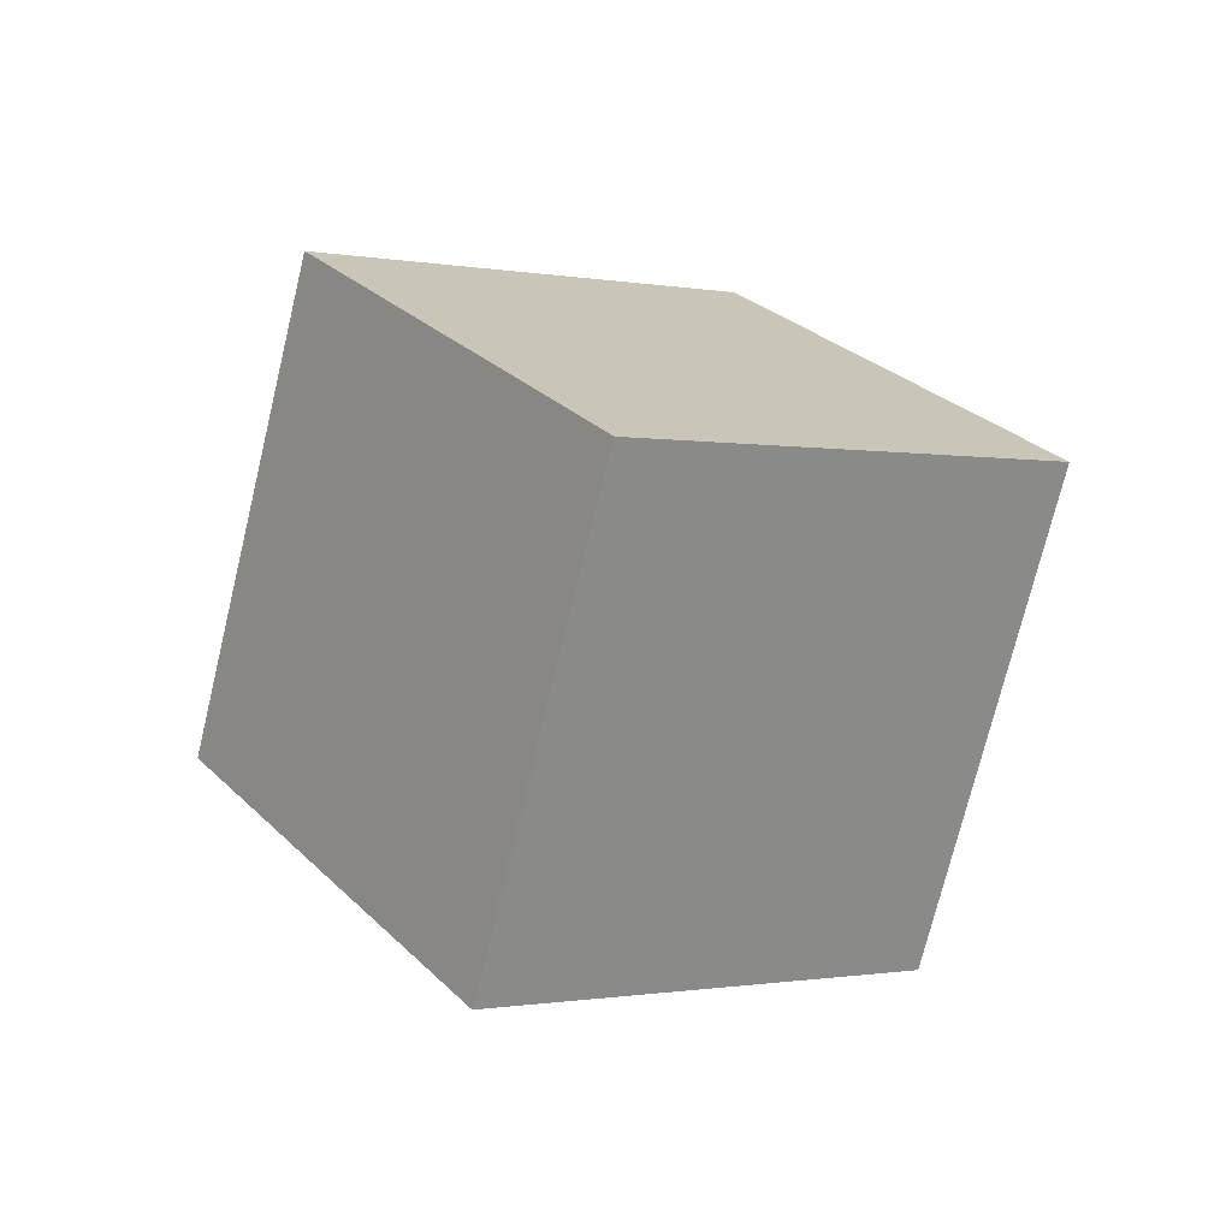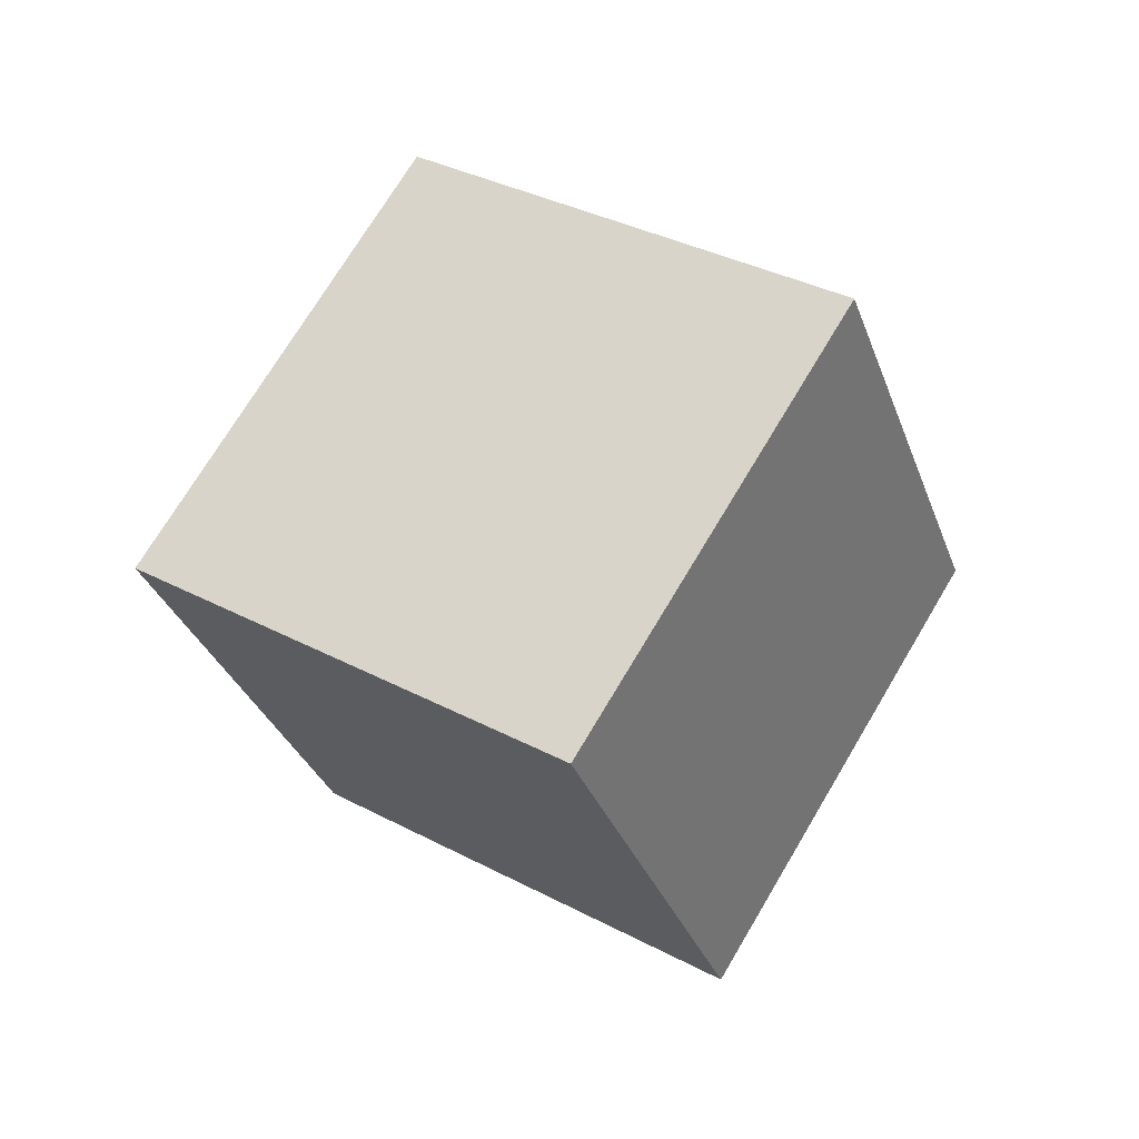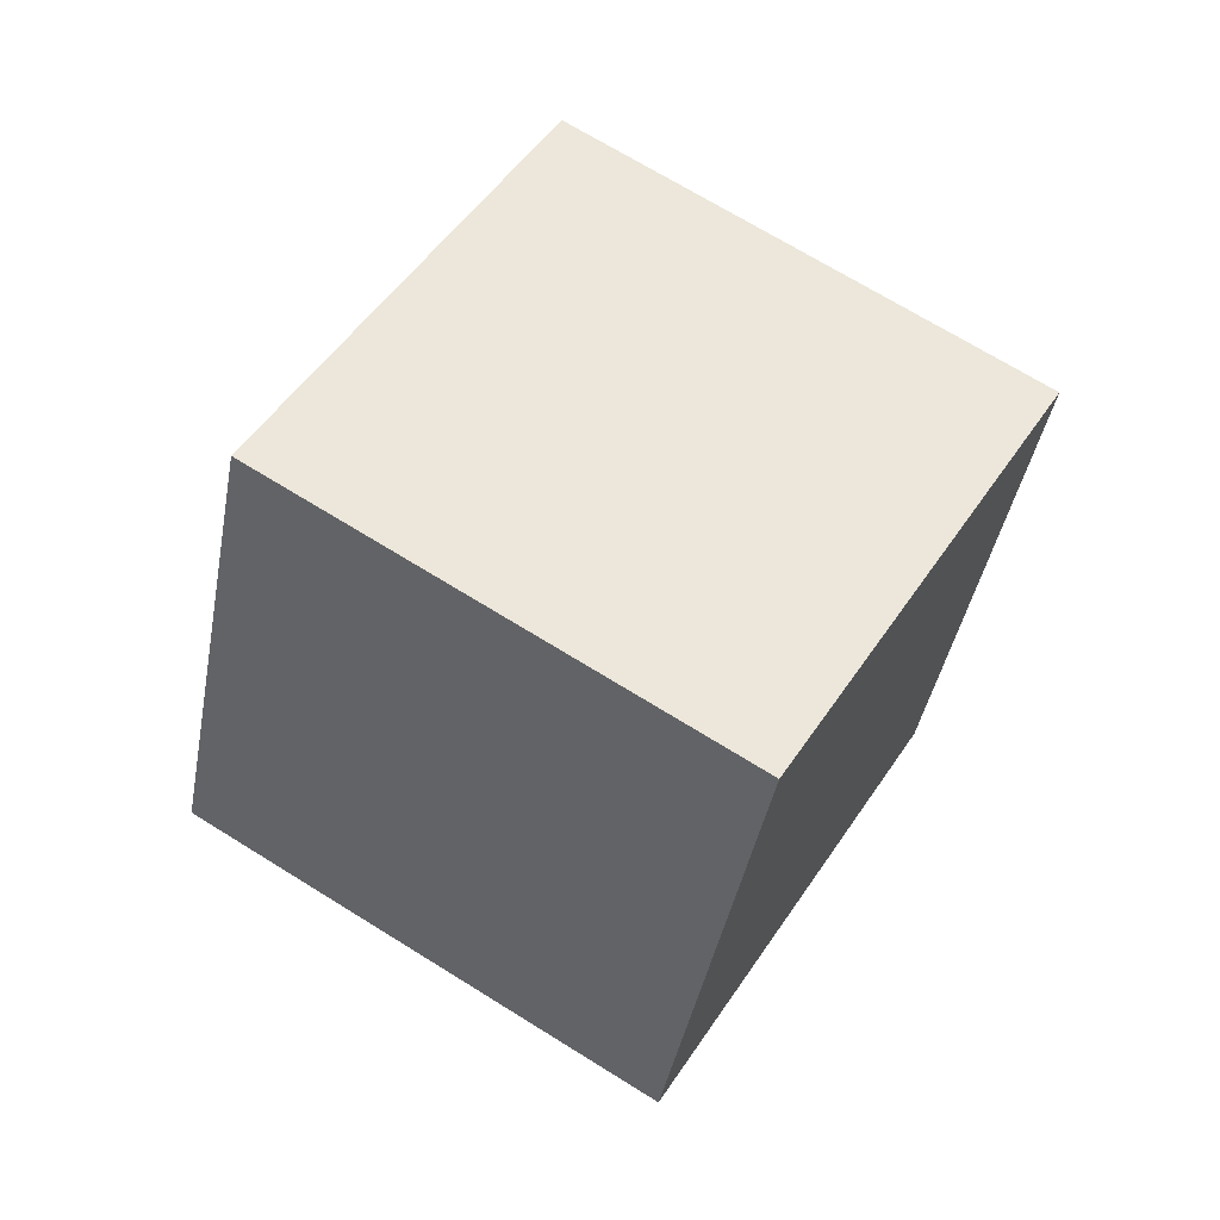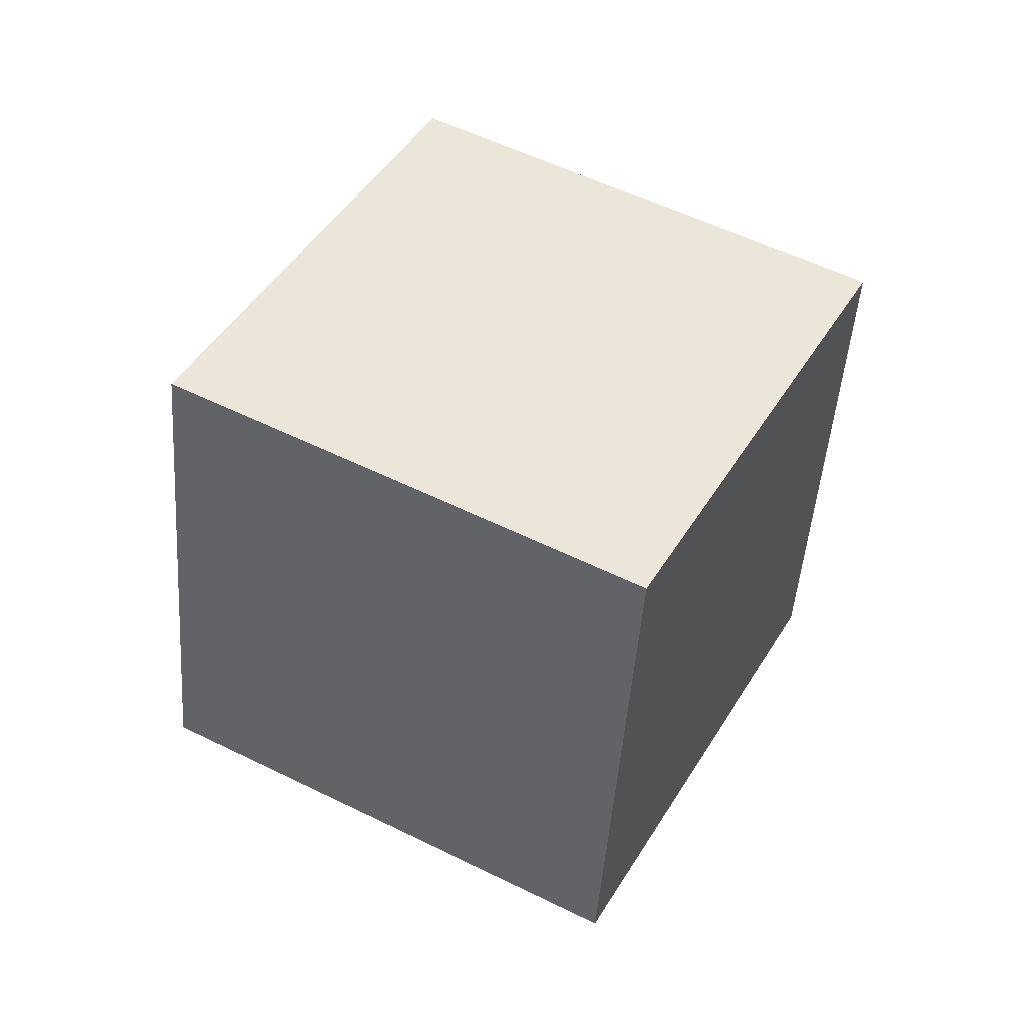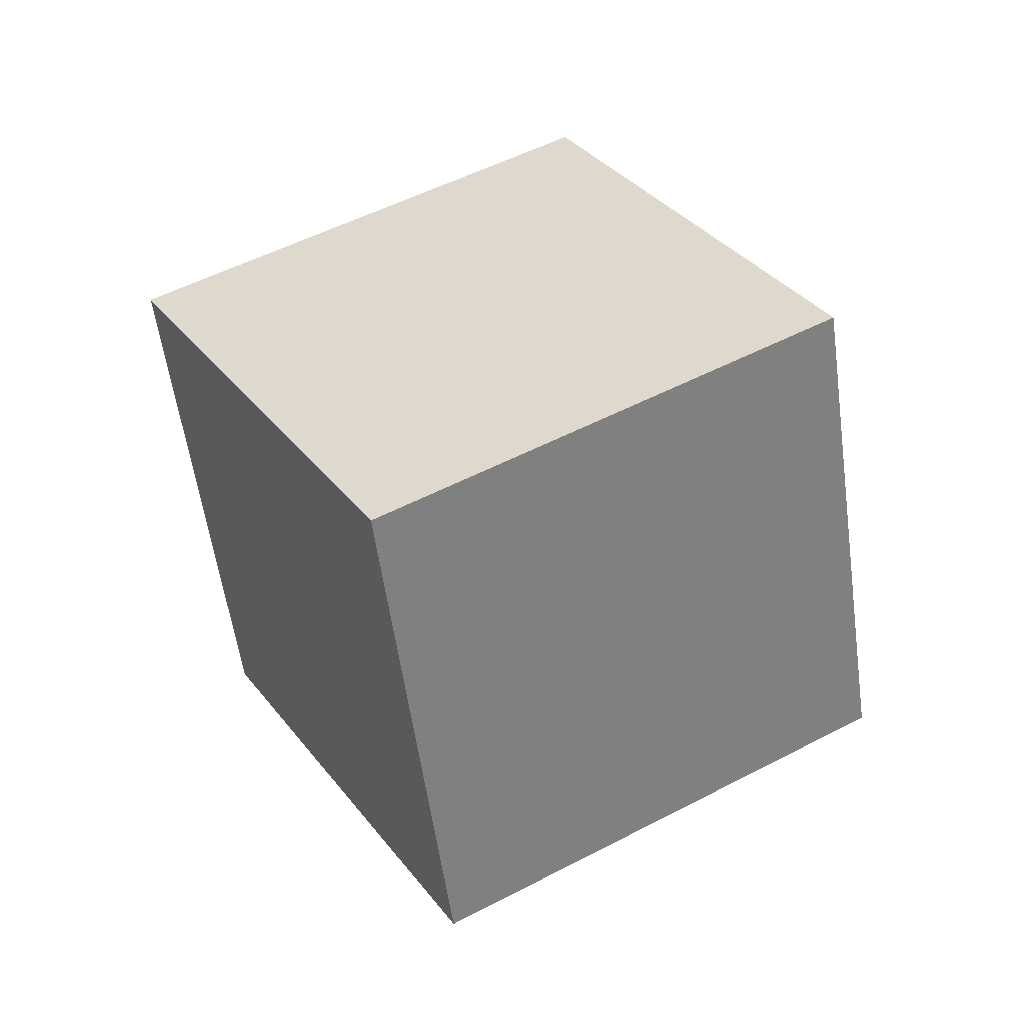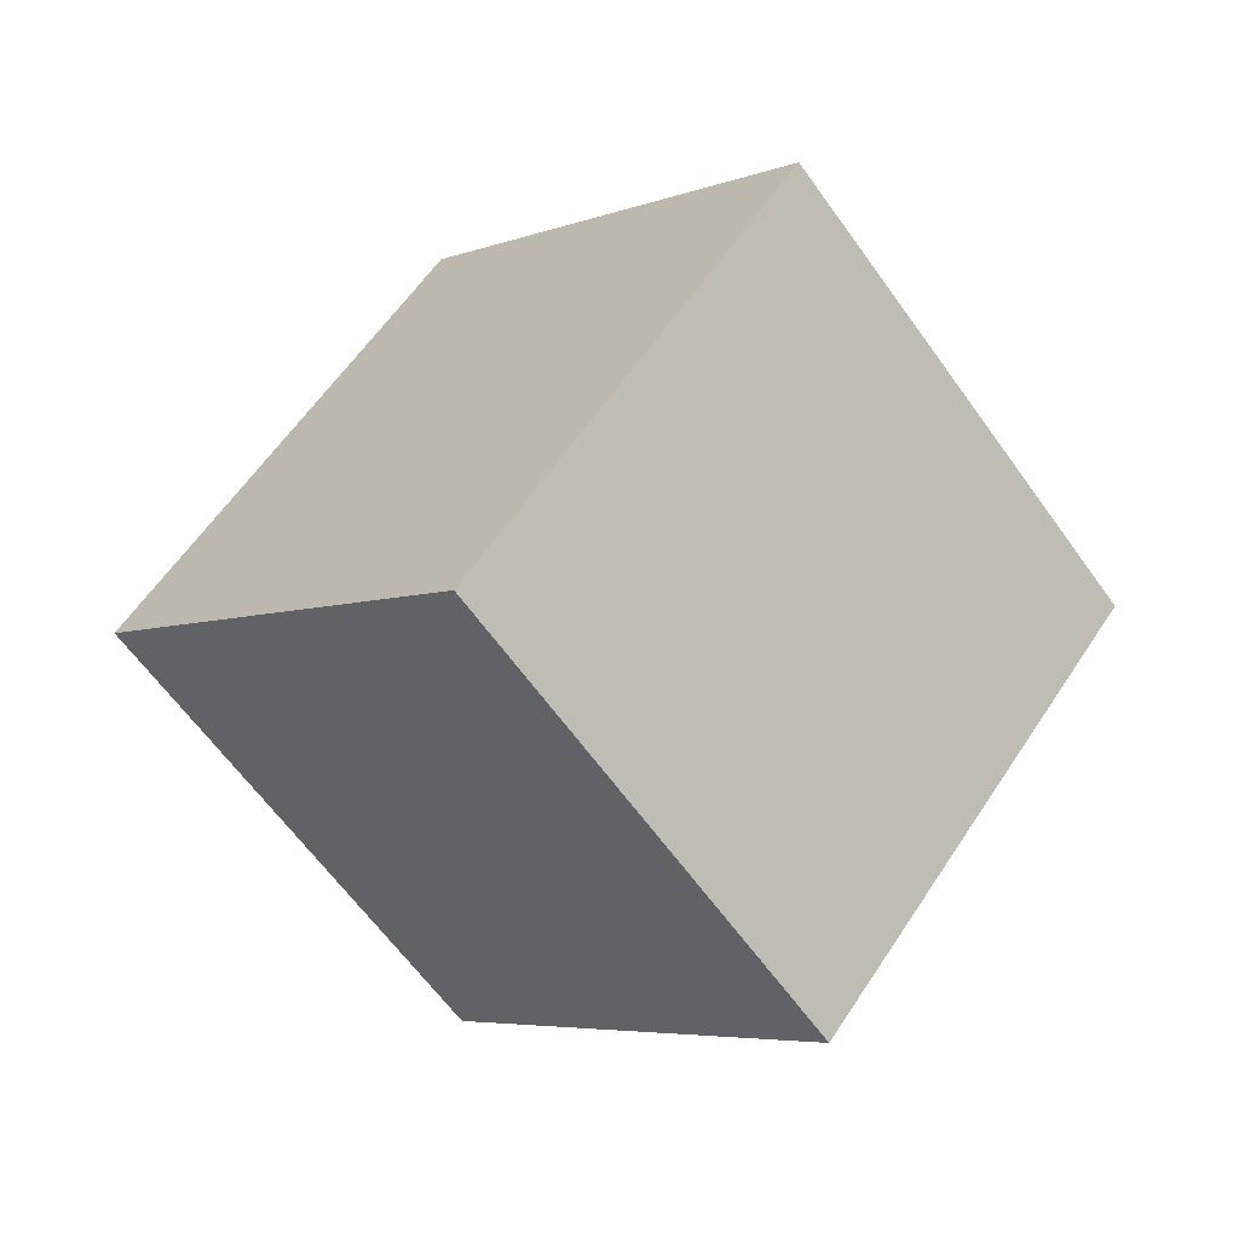
<metadata>
{"format":"obj","ext":"obj","renderer":"f3d","projection":"perspective","resolution":1024,"background":"white","views":[{"elev":71.5,"azim":-163.2,"up":"+Z"},{"elev":-67.7,"azim":-158.5,"up":"+Z"},{"elev":17.9,"azim":163.2,"up":"+Y"},{"elev":-69.1,"azim":125.2,"up":"+Y"},{"elev":-78.6,"azim":-120.7,"up":"+Y"},{"elev":26.5,"azim":-93.5,"up":"+Y"}]}
</metadata>
<code>
g decor_big_heaven_3_02
v 1.589 0.9199 -0.6533
v 1.593 -0.9199 0.642
v 0.006939 -0.004005 1.949
v 0.002321 1.836 0.6533
v 1.589 0.9199 -0.6533
v -0.00694 0.004006 -1.949
v -0.002321 -1.836 -0.6533
v 1.593 -0.9199 0.642
v -0.00694 0.004006 -1.949
v 1.589 0.9199 -0.6533
v 0.002321 1.836 0.6533
v -1.593 0.9199 -0.642
v -0.00694 0.004006 -1.949
v -1.593 0.9199 -0.642
v -1.589 -0.9199 0.6533
v -0.002321 -1.836 -0.6533
v -1.589 -0.9199 0.6533
v -1.593 0.9199 -0.642
v 0.002321 1.836 0.6533
v 0.006939 -0.004005 1.949
v -0.002321 -1.836 -0.6533
v -1.589 -0.9199 0.6533
v 0.006939 -0.004005 1.949
v 1.593 -0.9199 0.642
g decor_big_heaven_3_02_0
f 3 2 1
f 4 3 1
f 7 6 5
f 8 7 5
f 11 10 9
f 12 11 9
f 15 14 13
f 16 15 13
f 19 18 17
f 20 19 17
f 23 22 21
f 24 23 21

</code>
